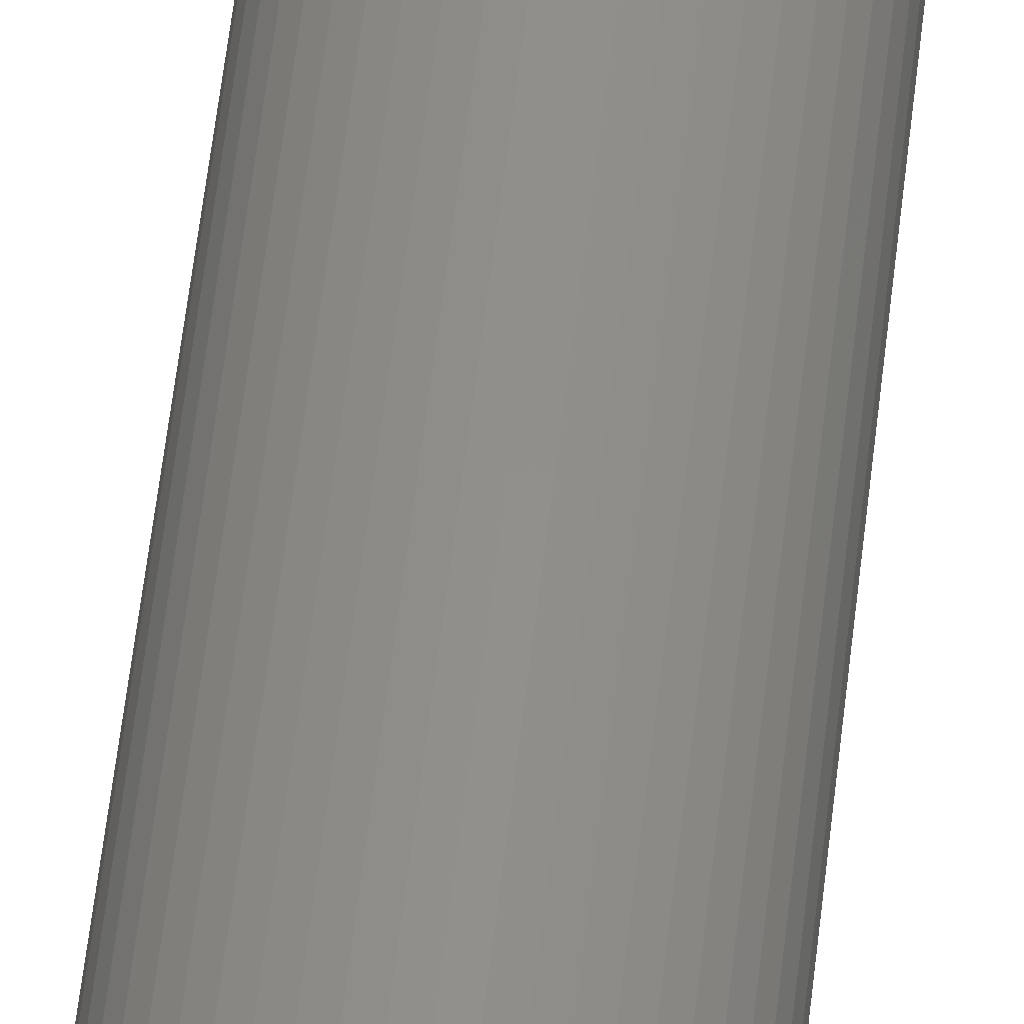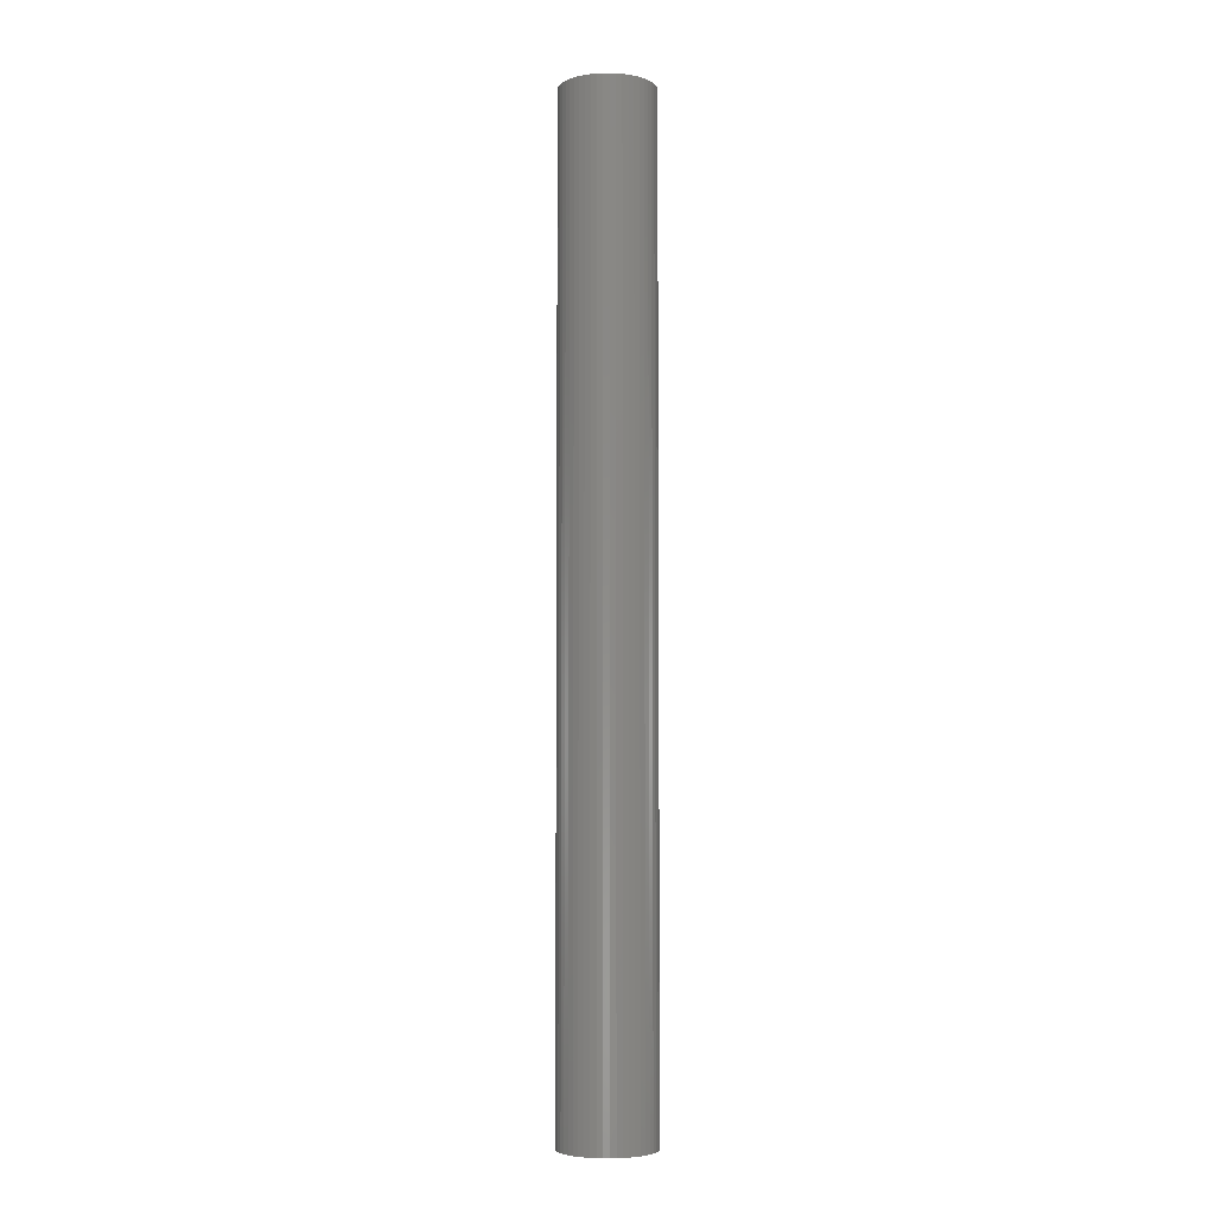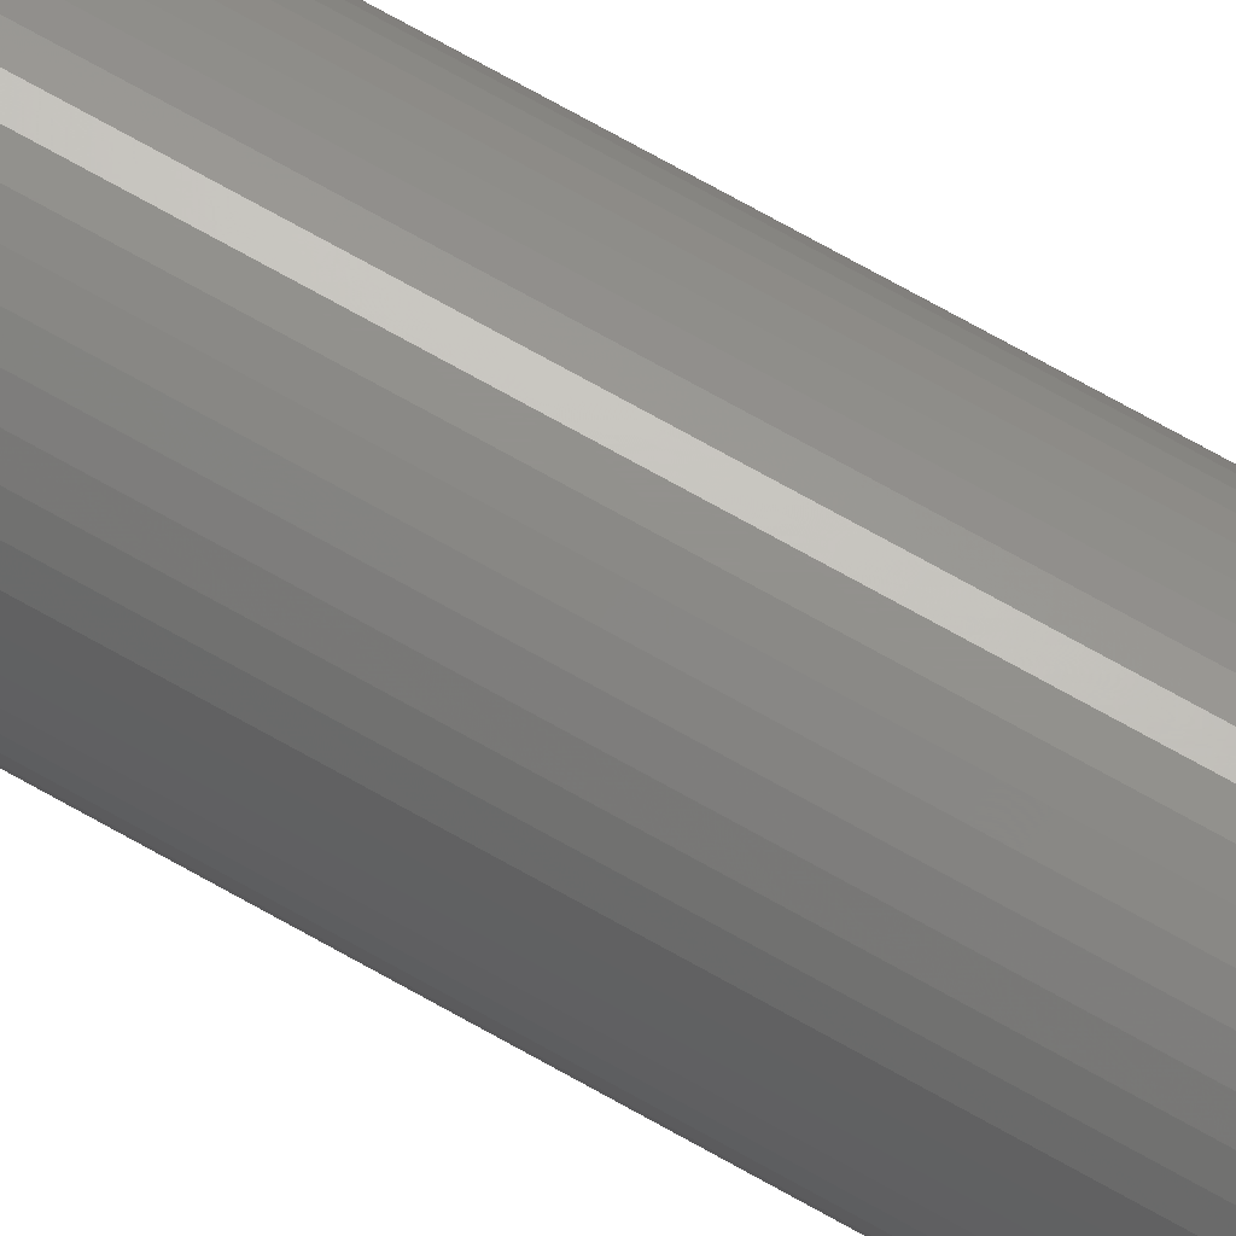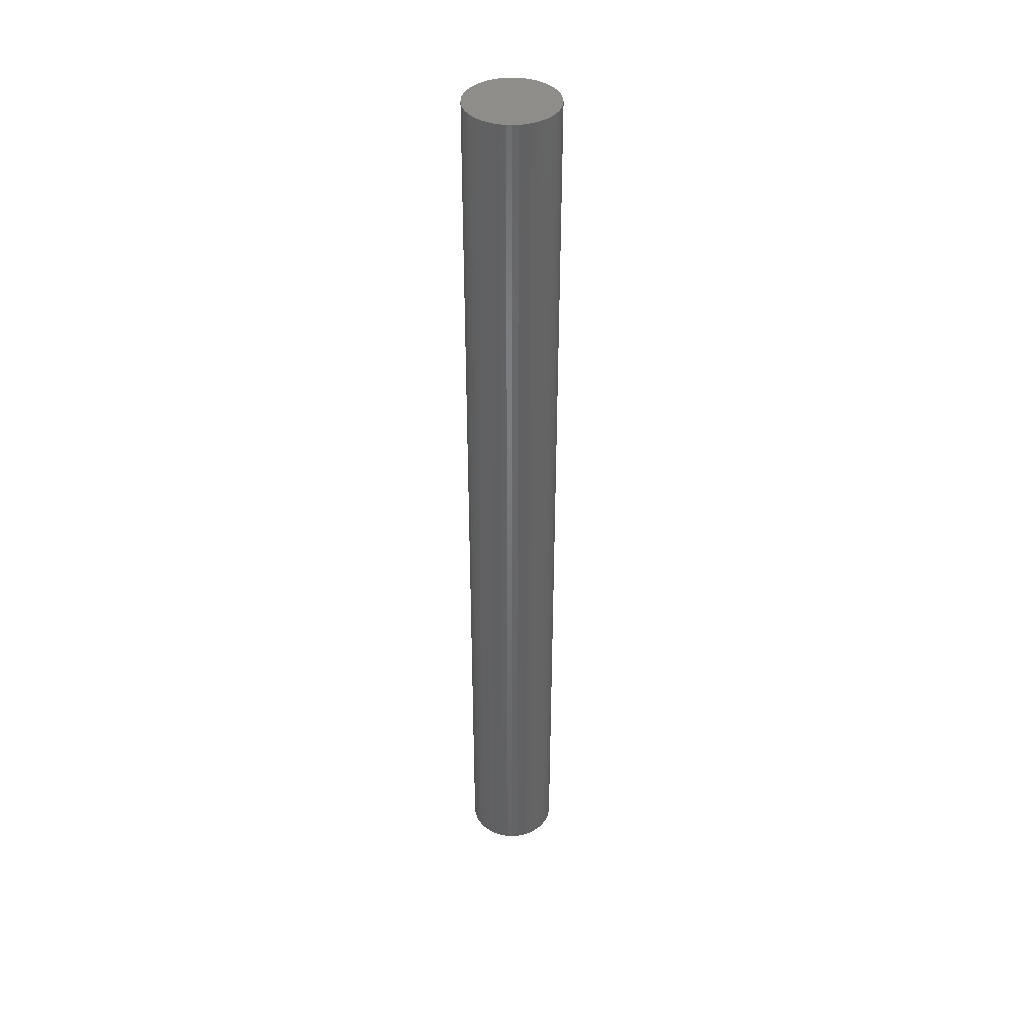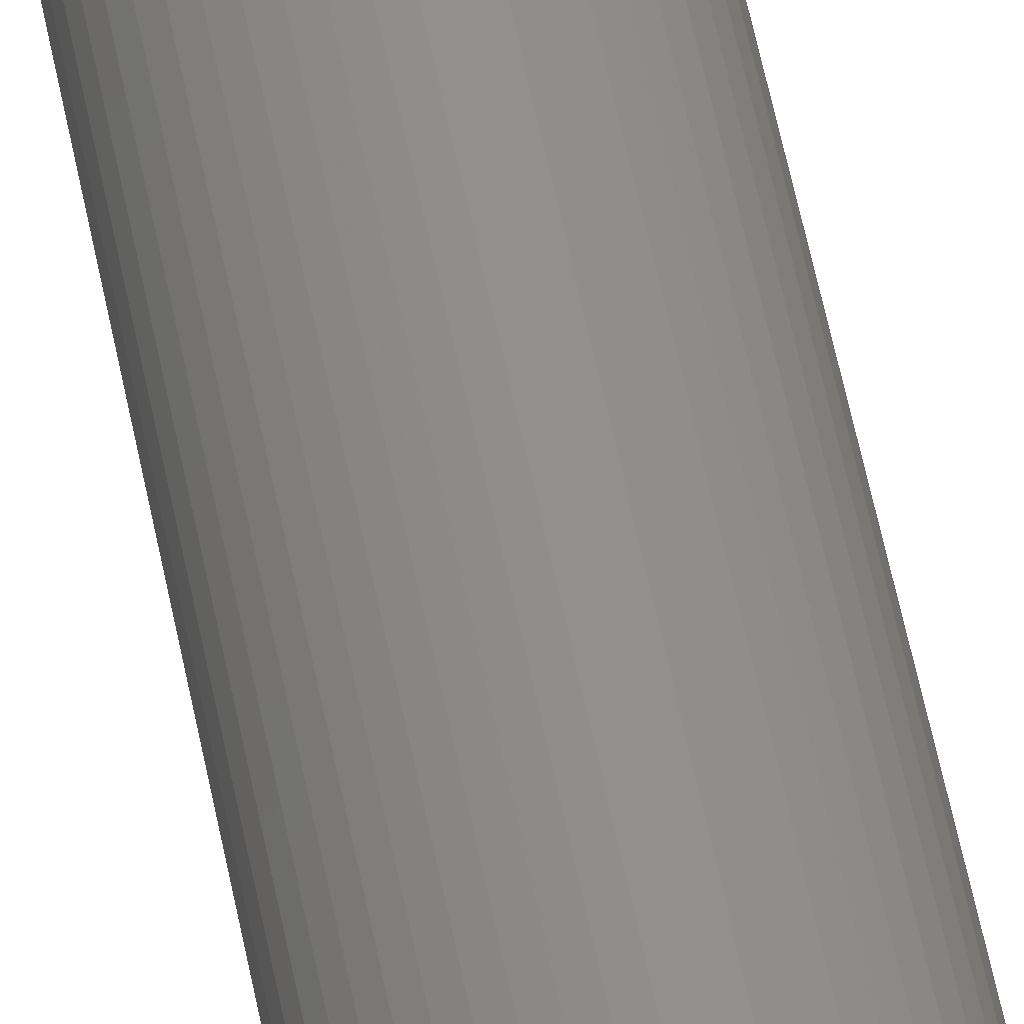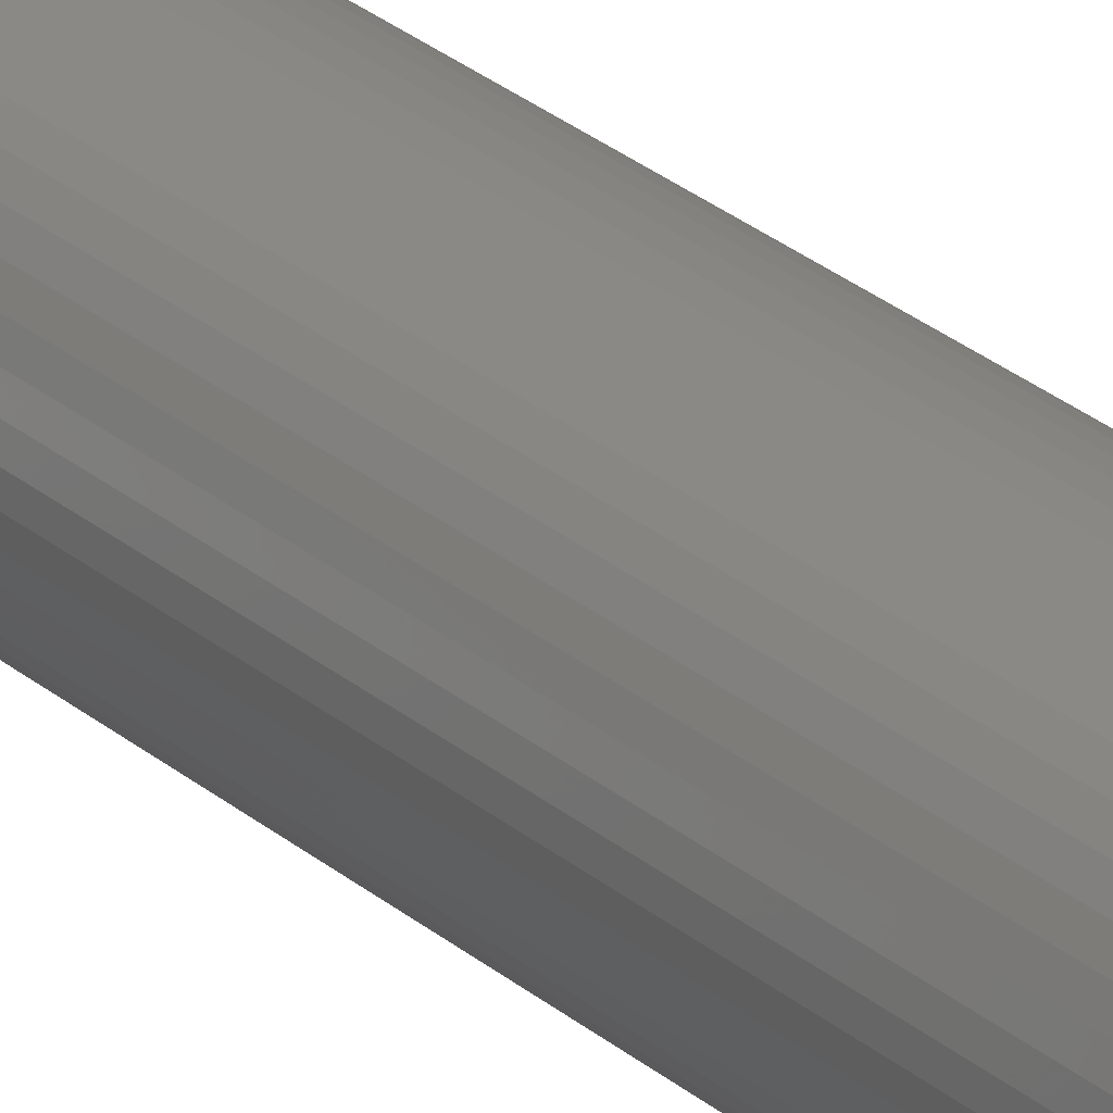
<metadata>
{"format":"stl","ext":"stl","renderer":"f3d","projection":"perspective","resolution":1024,"background":"white","views":[{"elev":50.1,"azim":5.9,"up":"+Y"},{"elev":-5.2,"azim":37.2,"up":"+Z"},{"elev":72.0,"azim":-60.6,"up":"+Y"},{"elev":39.9,"azim":132.7,"up":"+Z"},{"elev":53.0,"azim":-10.6,"up":"+Y"},{"elev":27.1,"azim":142.5,"up":"+Y"}]}
</metadata>
<code>
# stl→obj: 100 verts, 196 faces
v 3.85 0 40
v 3.82 0.4825 -40
v 3.82 0.4825 40
v 3.85 0 -40
v -3.85 0 -40
v -3.82 0.4825 40
v -3.82 0.4825 -40
v -3.85 0 40
v 0.2417 3.842 -40
v -0.2417 3.842 40
v 0.2417 3.842 40
v -0.2417 3.842 -40
v 3.82 -0.4825 40
v 3.729 0.9575 40
v 3.729 -0.9575 40
v 3.58 1.417 40
v 3.58 -1.417 40
v 3.374 1.855 40
v 3.374 -1.855 40
v 3.115 2.263 40
v 3.115 -2.263 40
v 2.807 2.636 40
v 2.807 -2.636 40
v 2.454 2.966 40
v 2.454 -2.966 40
v 2.063 3.251 40
v 2.063 -3.251 40
v 1.639 3.484 40
v 1.639 -3.484 40
v 1.19 3.662 40
v 1.19 -3.662 40
v 0.7214 3.782 40
v 0.7214 -3.782 40
v 0.2417 -3.842 40
v -0.2417 -3.842 40
v -0.7214 3.782 40
v -0.7214 -3.782 40
v -1.19 3.662 40
v -1.19 -3.662 40
v -1.639 3.484 40
v -1.639 -3.484 40
v -2.063 3.251 40
v -2.063 -3.251 40
v -2.454 2.966 40
v -2.454 -2.966 40
v -2.807 2.636 40
v -2.807 -2.636 40
v -3.115 2.263 40
v -3.115 -2.263 40
v -3.374 1.855 40
v -3.374 -1.855 40
v -3.58 1.417 40
v -3.58 -1.417 40
v -3.729 0.9575 40
v -3.729 -0.9575 40
v -3.82 -0.4825 40
v 3.82 -0.4825 -40
v 3.729 -0.9575 -40
v 3.729 0.9575 -40
v 3.58 -1.417 -40
v 3.58 1.417 -40
v 3.374 -1.855 -40
v 3.374 1.855 -40
v 3.115 -2.263 -40
v 3.115 2.263 -40
v 2.807 -2.636 -40
v 2.807 2.636 -40
v 2.454 -2.966 -40
v 2.454 2.966 -40
v 2.063 -3.251 -40
v 2.063 3.251 -40
v 1.639 -3.484 -40
v 1.639 3.484 -40
v 1.19 -3.662 -40
v 1.19 3.662 -40
v 0.7214 -3.782 -40
v 0.7214 3.782 -40
v 0.2417 -3.842 -40
v -0.2417 -3.842 -40
v -0.7214 -3.782 -40
v -0.7214 3.782 -40
v -1.19 -3.662 -40
v -1.19 3.662 -40
v -1.639 -3.484 -40
v -1.639 3.484 -40
v -2.063 -3.251 -40
v -2.063 3.251 -40
v -2.454 -2.966 -40
v -2.454 2.966 -40
v -2.807 -2.636 -40
v -2.807 2.636 -40
v -3.115 -2.263 -40
v -3.115 2.263 -40
v -3.374 -1.855 -40
v -3.374 1.855 -40
v -3.58 -1.417 -40
v -3.58 1.417 -40
v -3.729 -0.9575 -40
v -3.729 0.9575 -40
v -3.82 -0.4825 -40
f 1 2 3
f 2 1 4
f 5 6 7
f 6 5 8
f 9 10 11
f 10 9 12
f 3 13 1
f 14 13 3
f 14 15 13
f 16 15 14
f 16 17 15
f 18 17 16
f 18 19 17
f 20 19 18
f 20 21 19
f 22 21 20
f 22 23 21
f 24 23 22
f 24 25 23
f 26 25 24
f 26 27 25
f 28 27 26
f 28 29 27
f 30 29 28
f 30 31 29
f 32 31 30
f 32 33 31
f 11 33 32
f 11 34 33
f 10 34 11
f 10 35 34
f 36 35 10
f 36 37 35
f 38 37 36
f 38 39 37
f 40 39 38
f 40 41 39
f 42 41 40
f 42 43 41
f 44 43 42
f 44 45 43
f 46 45 44
f 46 47 45
f 48 47 46
f 48 49 47
f 50 49 48
f 50 51 49
f 52 51 50
f 52 53 51
f 54 53 52
f 54 55 53
f 6 55 54
f 6 56 55
f 56 6 8
f 57 2 4
f 58 2 57
f 58 59 2
f 60 59 58
f 60 61 59
f 62 61 60
f 62 63 61
f 64 63 62
f 64 65 63
f 66 65 64
f 66 67 65
f 68 67 66
f 68 69 67
f 70 69 68
f 70 71 69
f 72 71 70
f 72 73 71
f 74 73 72
f 74 75 73
f 76 75 74
f 76 77 75
f 78 77 76
f 78 9 77
f 79 9 78
f 79 12 9
f 80 12 79
f 80 81 12
f 82 81 80
f 82 83 81
f 84 83 82
f 84 85 83
f 86 85 84
f 86 87 85
f 88 87 86
f 88 89 87
f 90 89 88
f 90 91 89
f 92 91 90
f 92 93 91
f 94 93 92
f 94 95 93
f 96 95 94
f 96 97 95
f 98 97 96
f 98 99 97
f 100 99 98
f 100 7 99
f 7 100 5
f 89 46 44
f 46 89 91
f 83 40 38
f 40 83 85
f 16 63 18
f 63 16 61
f 73 30 28
f 30 73 75
f 69 26 24
f 26 69 71
f 97 50 95
f 50 97 52
f 99 52 97
f 52 99 54
f 85 42 40
f 42 85 87
f 81 38 36
f 38 81 83
f 17 58 15
f 58 17 60
f 3 59 14
f 59 3 2
f 67 24 22
f 24 67 69
f 18 65 20
f 65 18 63
f 75 32 30
f 32 75 77
f 93 46 91
f 46 93 48
f 12 36 10
f 36 12 81
f 13 4 1
f 4 13 57
f 90 45 47
f 45 90 88
f 92 51 94
f 51 92 49
f 79 34 35
f 34 79 78
f 72 27 29
f 27 72 70
f 68 23 25
f 23 68 66
f 19 60 17
f 60 19 62
f 21 62 19
f 62 21 64
f 14 61 16
f 61 14 59
f 20 67 22
f 67 20 65
f 77 11 32
f 11 77 9
f 71 28 26
f 28 71 73
f 95 48 93
f 48 95 50
f 7 54 99
f 54 7 6
f 87 44 42
f 44 87 89
f 15 57 13
f 57 15 58
f 84 39 41
f 39 84 82
f 94 53 96
f 53 94 51
f 90 49 92
f 49 90 47
f 96 55 98
f 55 96 53
f 98 56 100
f 56 98 55
f 100 8 5
f 8 100 56
f 74 29 31
f 29 74 72
f 76 31 33
f 31 76 74
f 78 33 34
f 33 78 76
f 23 64 21
f 64 23 66
f 80 35 37
f 35 80 79
f 86 41 43
f 41 86 84
f 70 25 27
f 25 70 68
f 82 37 39
f 37 82 80
f 88 43 45
f 43 88 86

</code>
